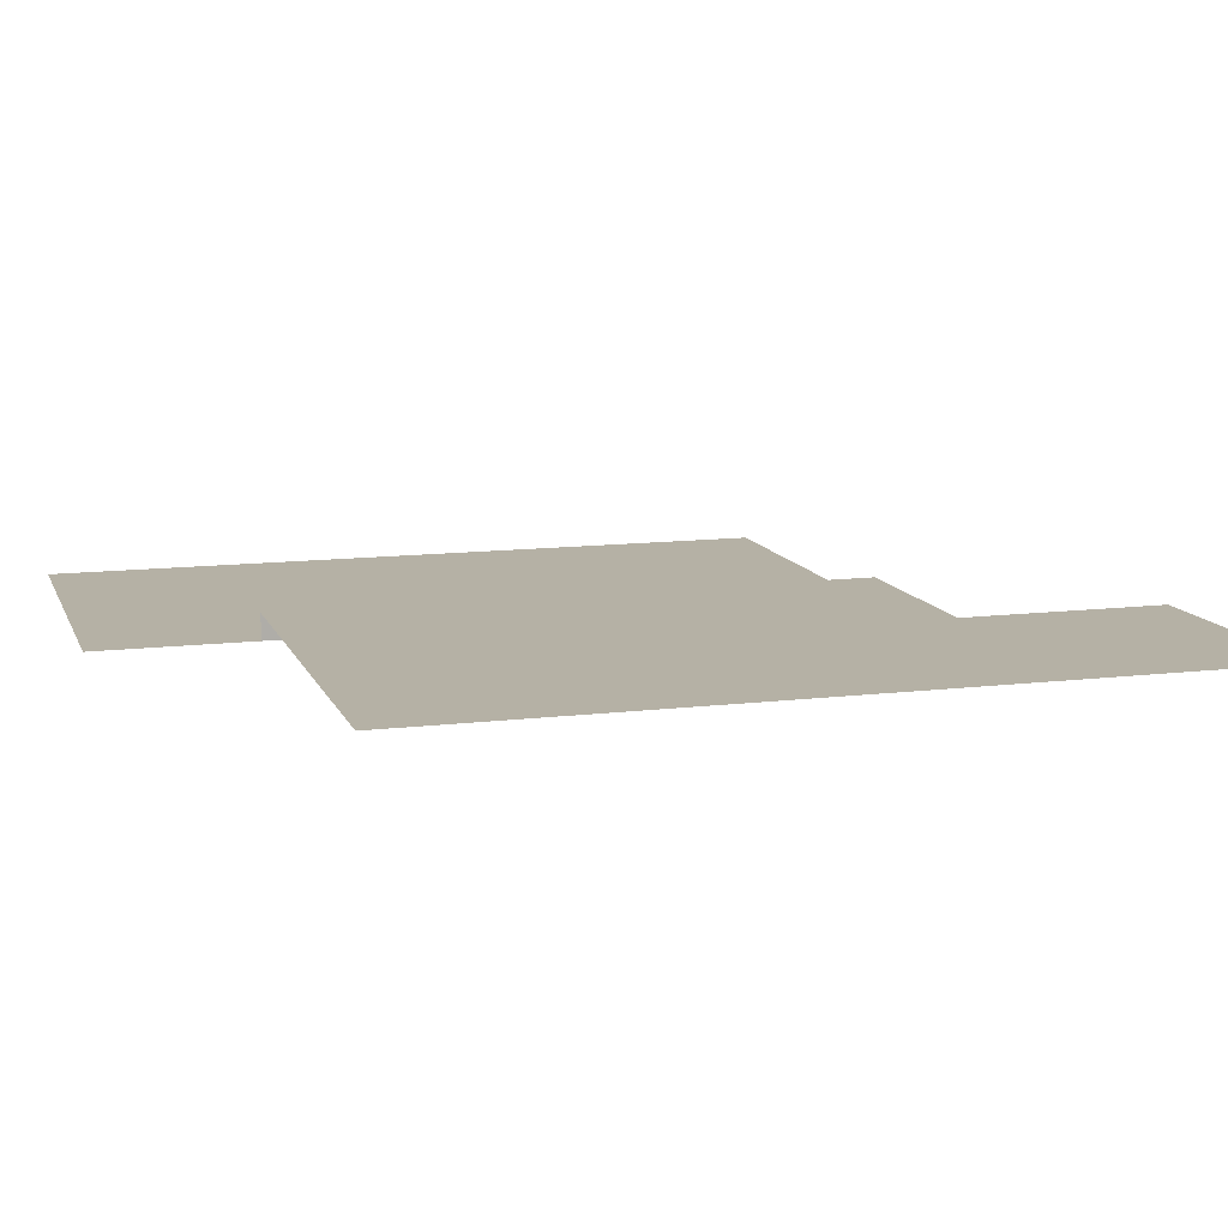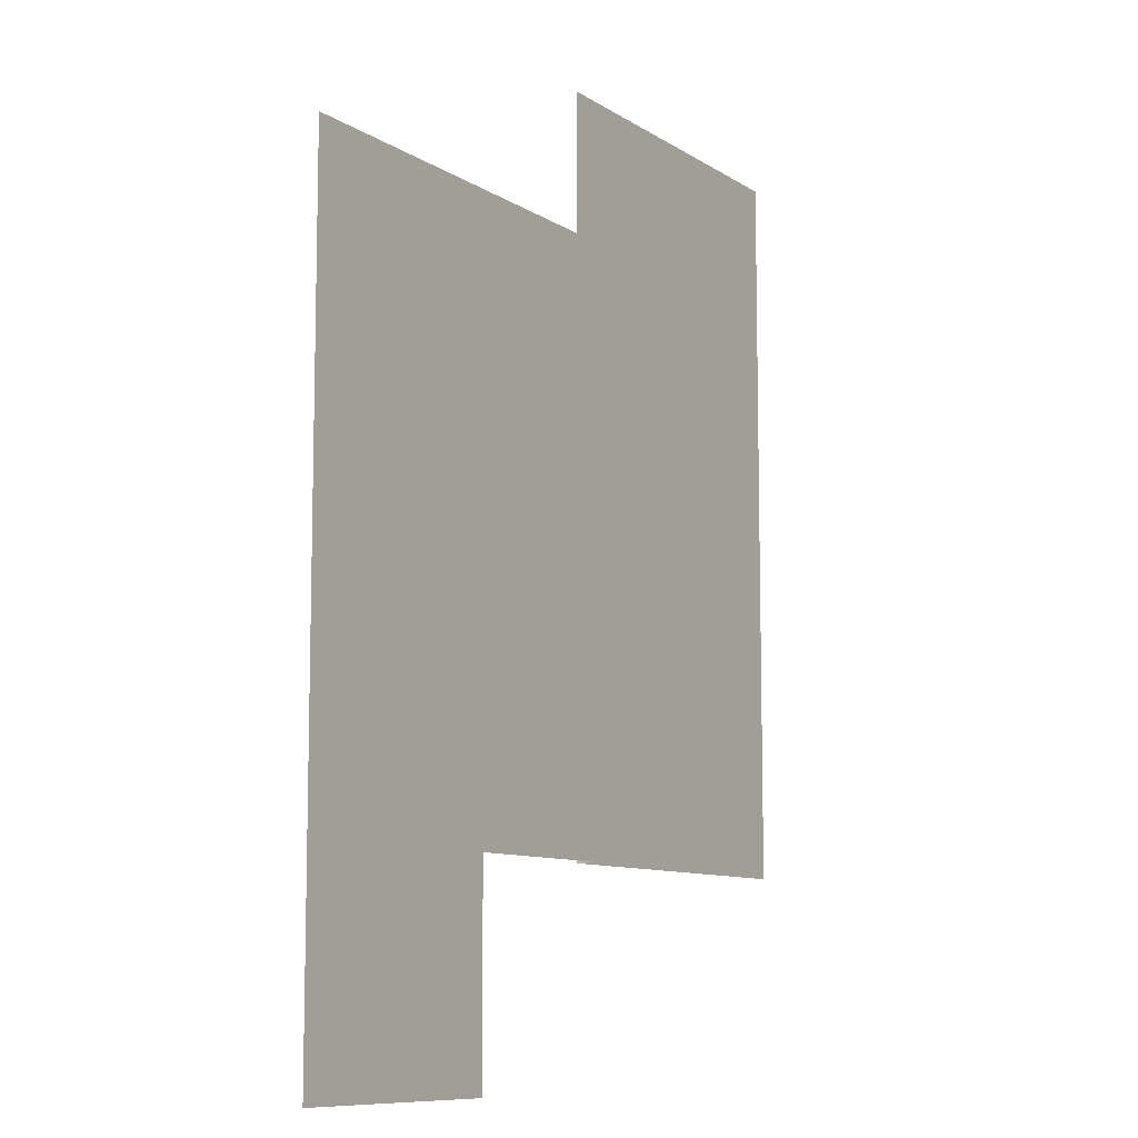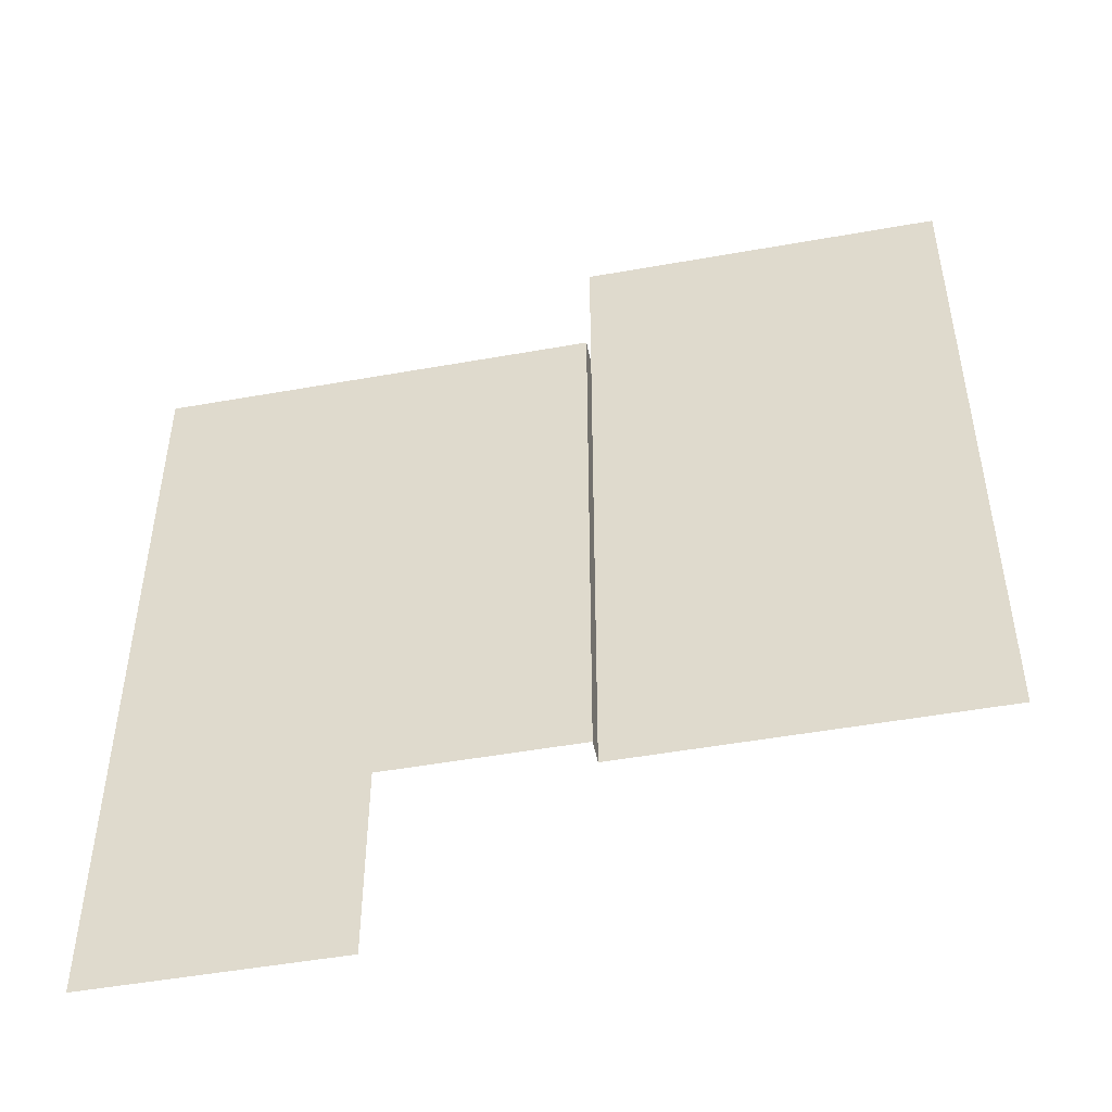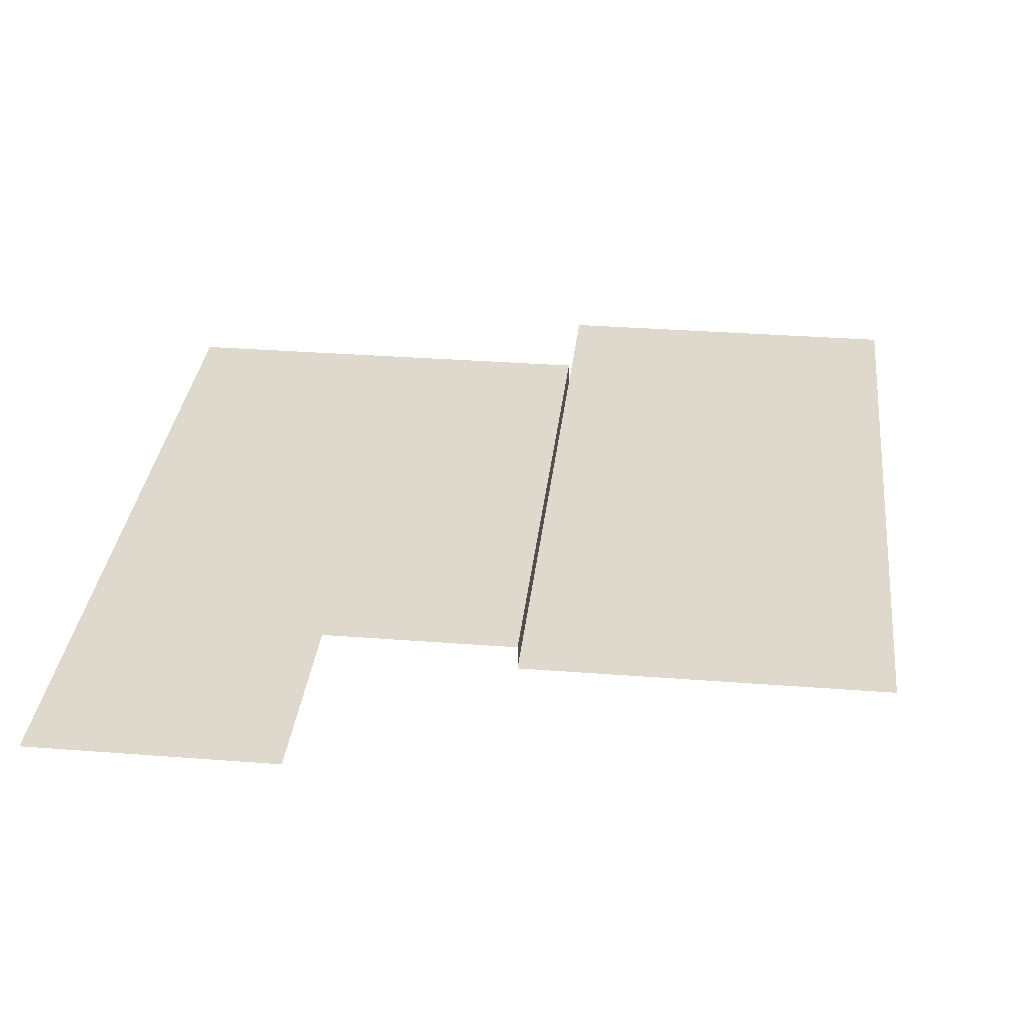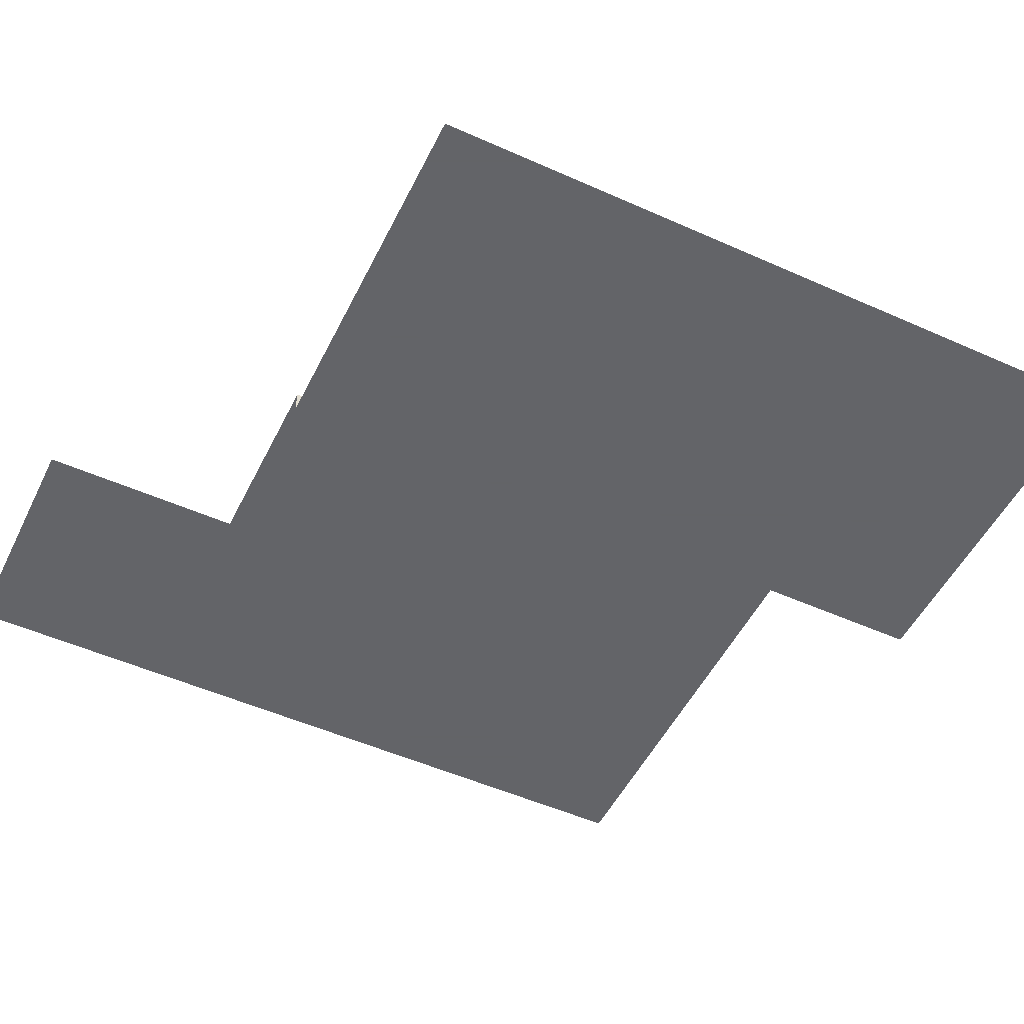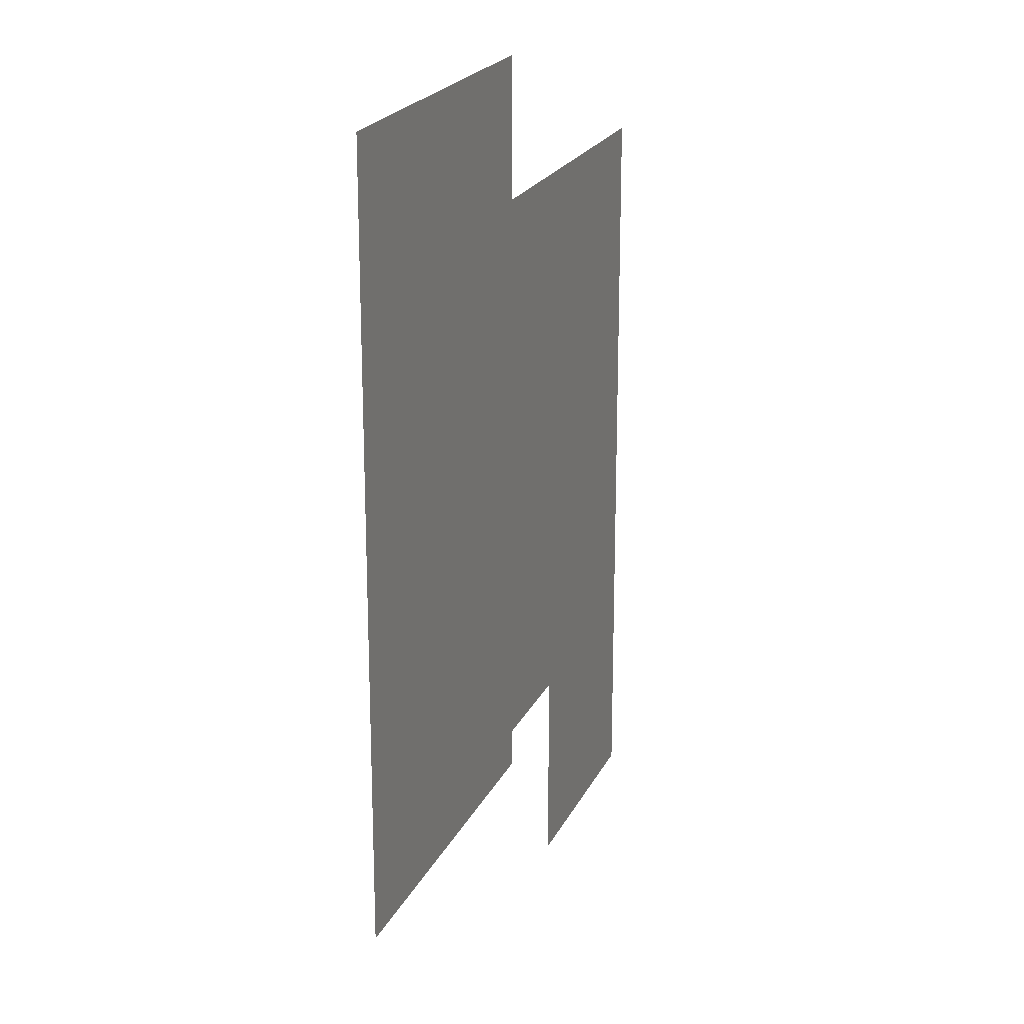
<metadata>
{"format":"obj","ext":"obj","renderer":"f3d","projection":"perspective","resolution":1024,"background":"white","views":[{"elev":11.8,"azim":73.6,"up":"+Y"},{"elev":-9.4,"azim":121.6,"up":"+Z"},{"elev":-49.5,"azim":-168.8,"up":"+Z"},{"elev":32.2,"azim":-173.8,"up":"+Y"},{"elev":-51.3,"azim":-115.9,"up":"+Y"},{"elev":20.9,"azim":-70.4,"up":"+Z"}]}
</metadata>
<code>
v 111 -33 4 1
v 111 -23 4 1
v 111 -23 -224 1
v 111 -33 -224 1
v 187 -23 -224 1
v 283 -23 -224 1
v 283 -23 -304 1
v 187 -23 -304 1
v 187 -23 4 1
v 283 -23 4 1
v 57 -33 65 1
v 57 -33 4 1
v -34 -33 4 1
v -34 -33 65 1
v 57 -33 -224 1
v 111 -33 65 1
v -34 -33 -224 1
f 1 2 3
f 1 3 4
f 5 6 7
f 5 7 8
f 3 2 9
f 3 9 5
f 5 9 10
f 5 10 6
f 11 12 13
f 11 13 14
f 1 4 15
f 1 15 12
f 16 1 12
f 16 12 11
f 12 15 17
f 12 17 13

</code>
